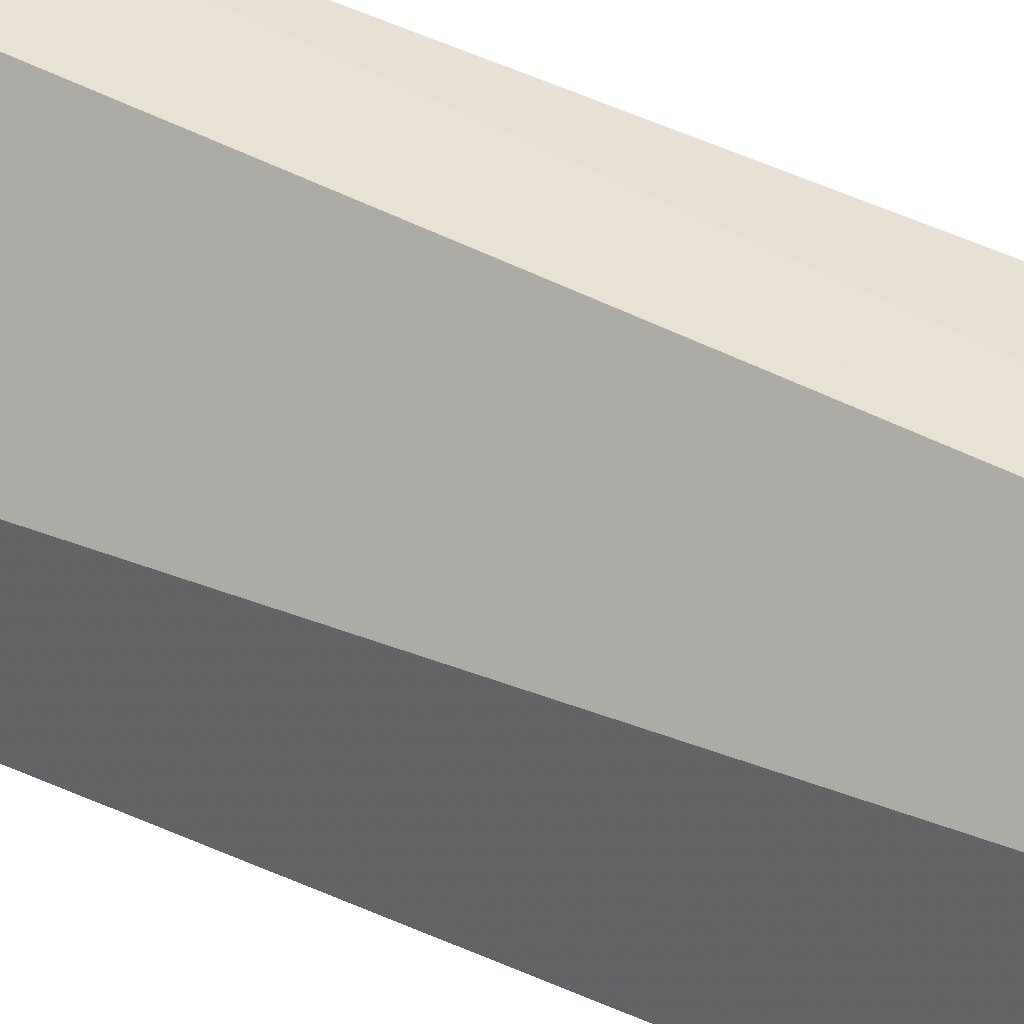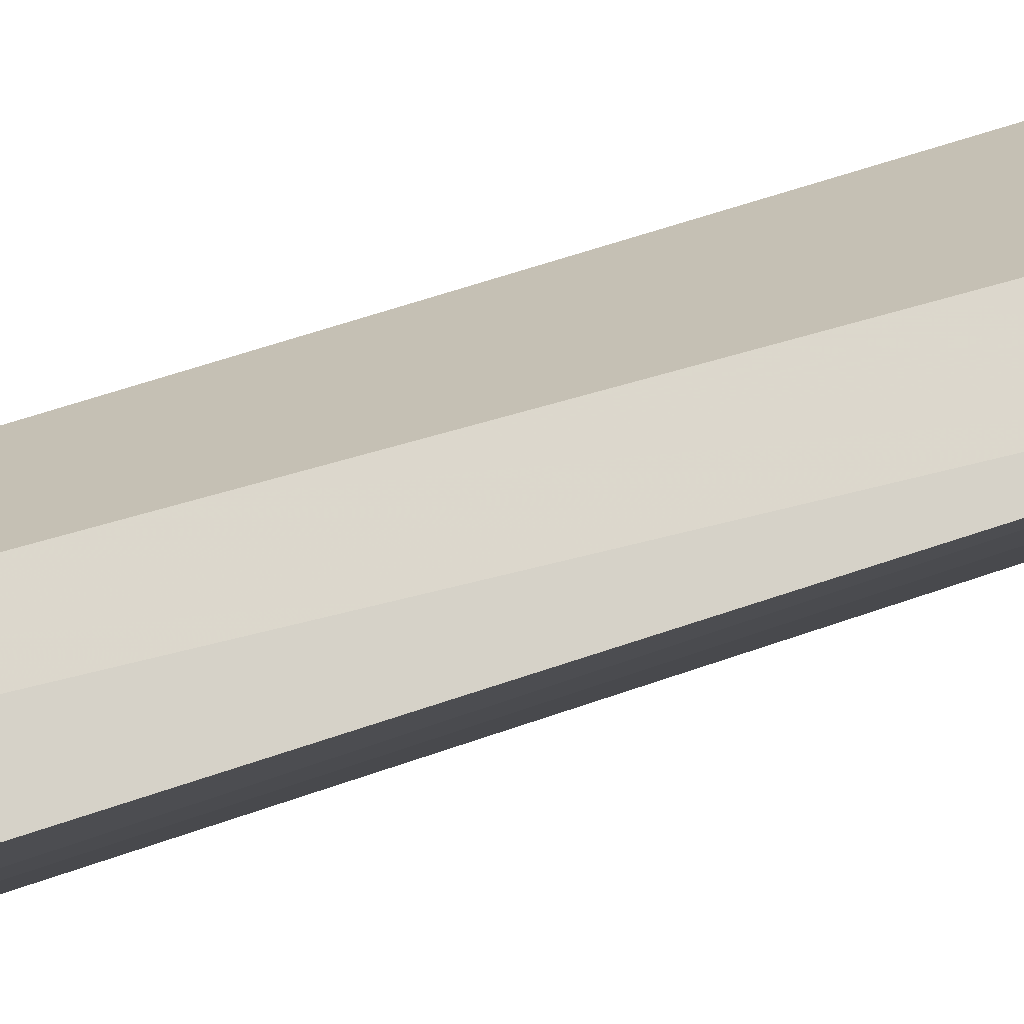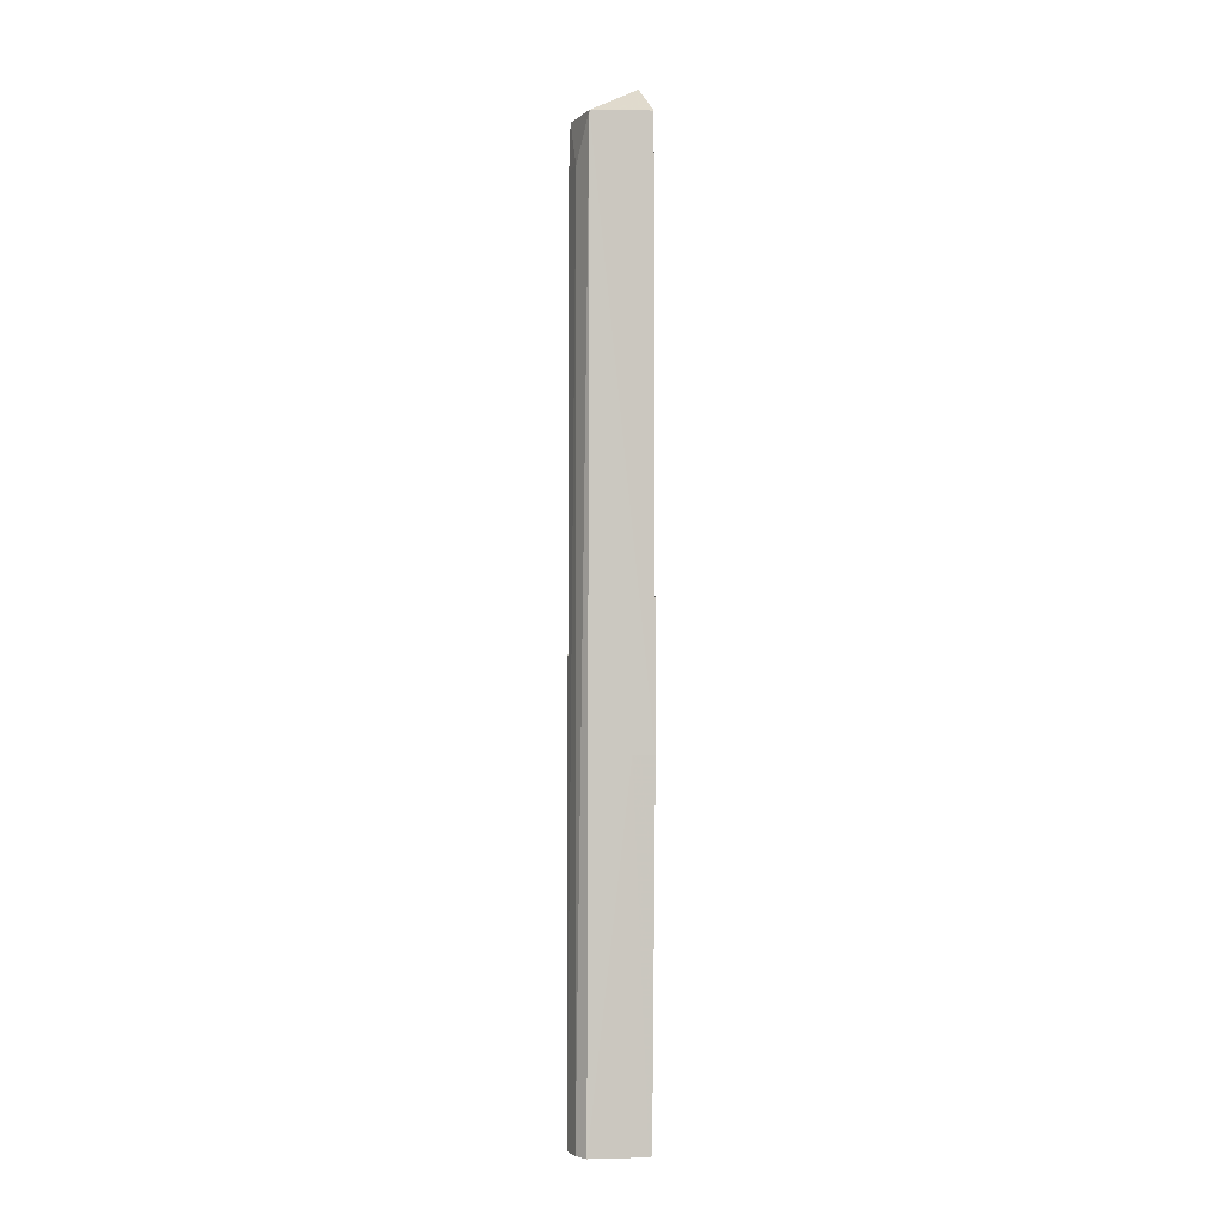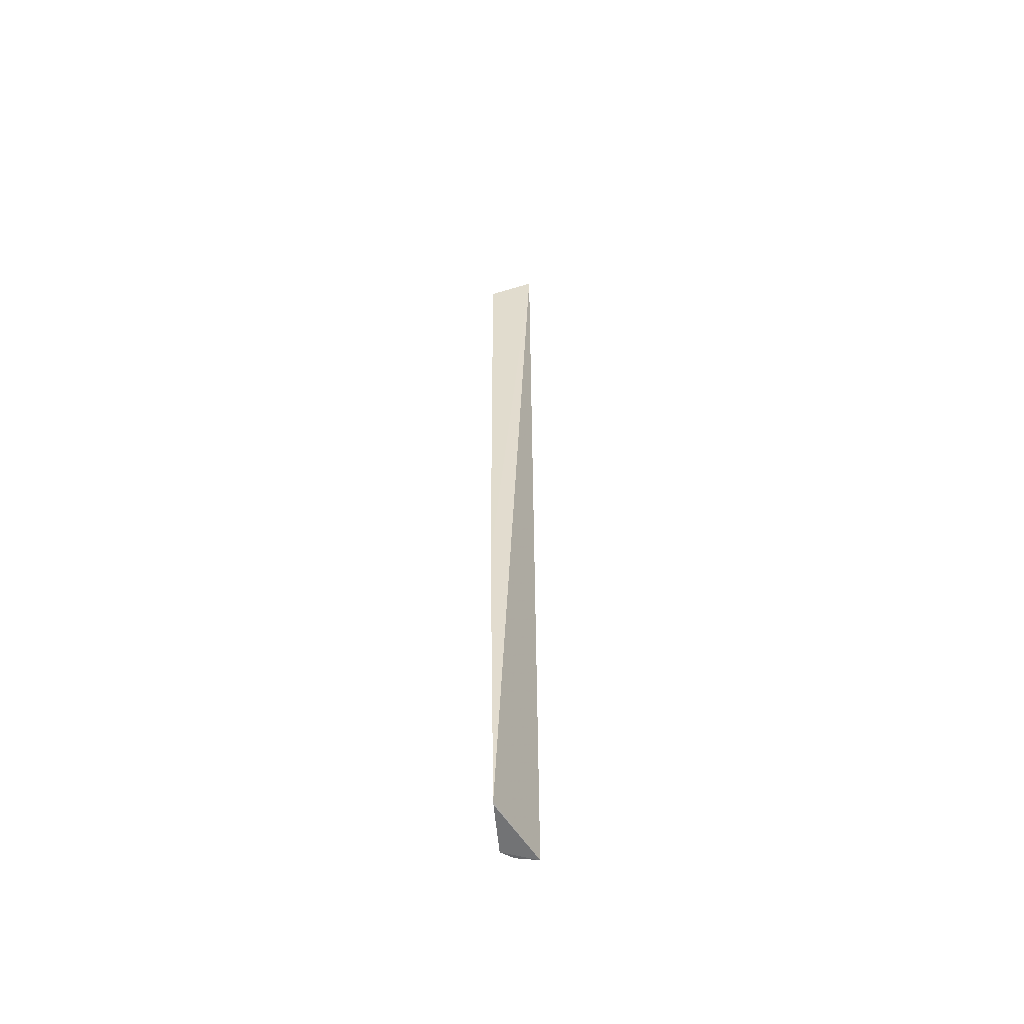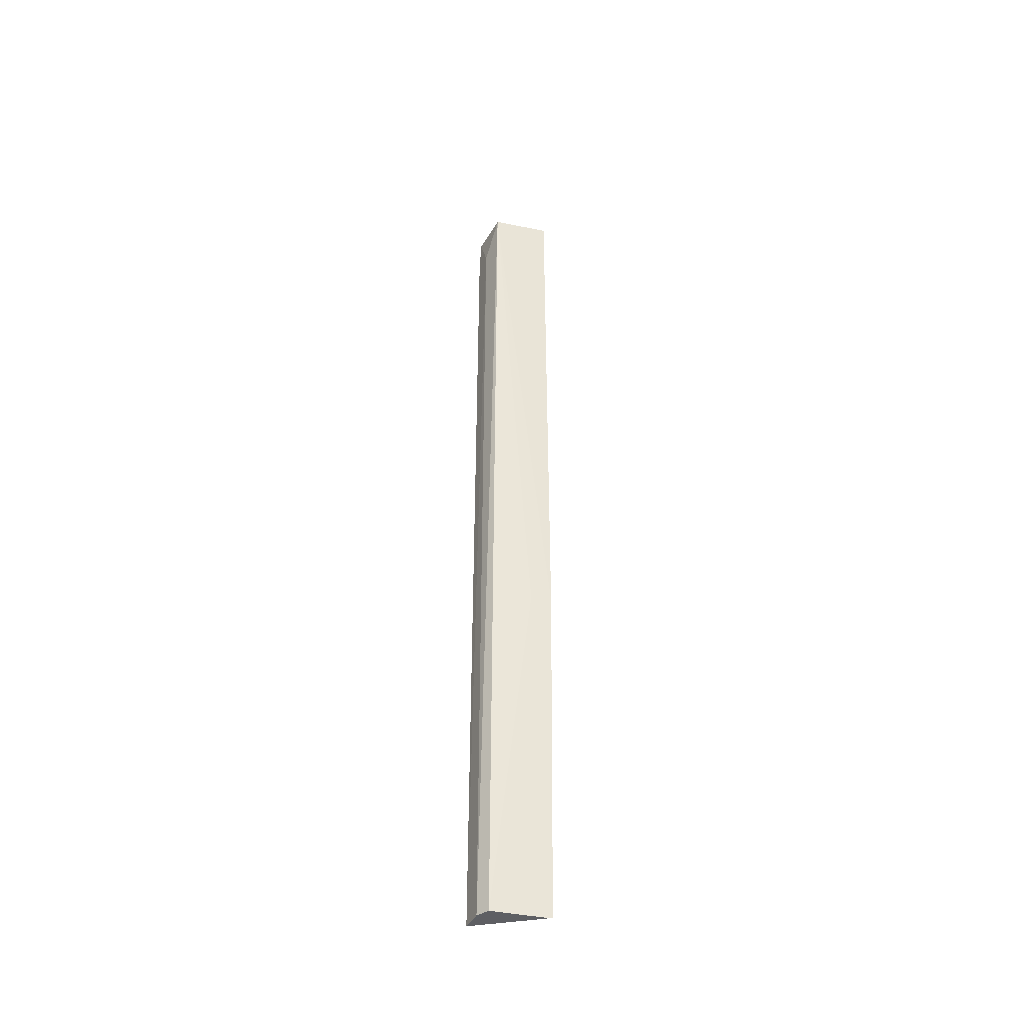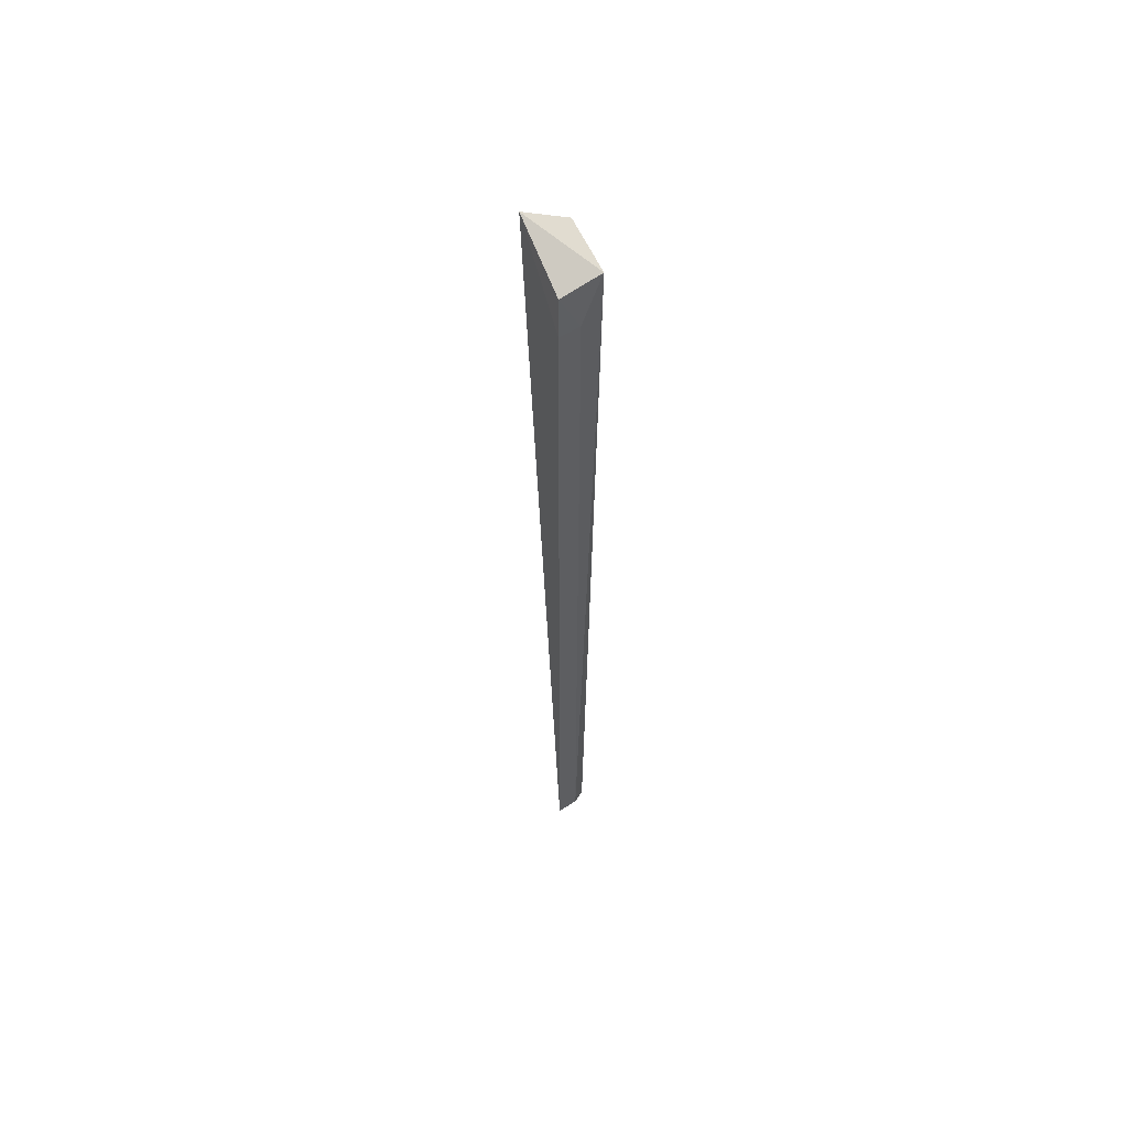
<metadata>
{"format":"obj","ext":"obj","renderer":"f3d","projection":"perspective","resolution":1024,"background":"white","views":[{"elev":36.9,"azim":-57.1,"up":"+Y"},{"elev":78.2,"azim":72.4,"up":"+Y"},{"elev":-2.6,"azim":74.5,"up":"+Z"},{"elev":-56.2,"azim":179.1,"up":"+Z"},{"elev":-41.1,"azim":70.3,"up":"+Z"},{"elev":58.2,"azim":-28.8,"up":"+Z"}]}
</metadata>
<code>
v 0.1733 -0.02899 0.2899
v 0.1842 -0.0439 0.2809
v 0.1851 -0.02879 0.2816
v 0.1829 -0.02948 0.04226
v 0.1725 -0.04602 0.04247
v 0.1844 -0.0283 0.1334
v 0.173 -0.04552 0.2808
v 0.183 -0.02875 0.04255
v 0.1814 -0.04365 0.04237
v 0.1781 -0.0455 0.2694
v 0.1728 -0.04582 0.2693
v 0.1839 -0.03362 0.1334
v 0.1781 -0.0455 0.04248
f 1 2 3
f 6 3 2
f 6 1 3
f 7 2 1
f 8 5 1
f 8 4 5
f 8 6 4
f 8 1 6
f 9 5 4
f 10 2 7
f 11 7 1
f 11 1 5
f 11 10 7
f 11 5 10
f 12 6 2
f 12 2 9
f 12 9 4
f 12 4 6
f 13 9 2
f 13 2 10
f 13 10 5
f 13 5 9

</code>
